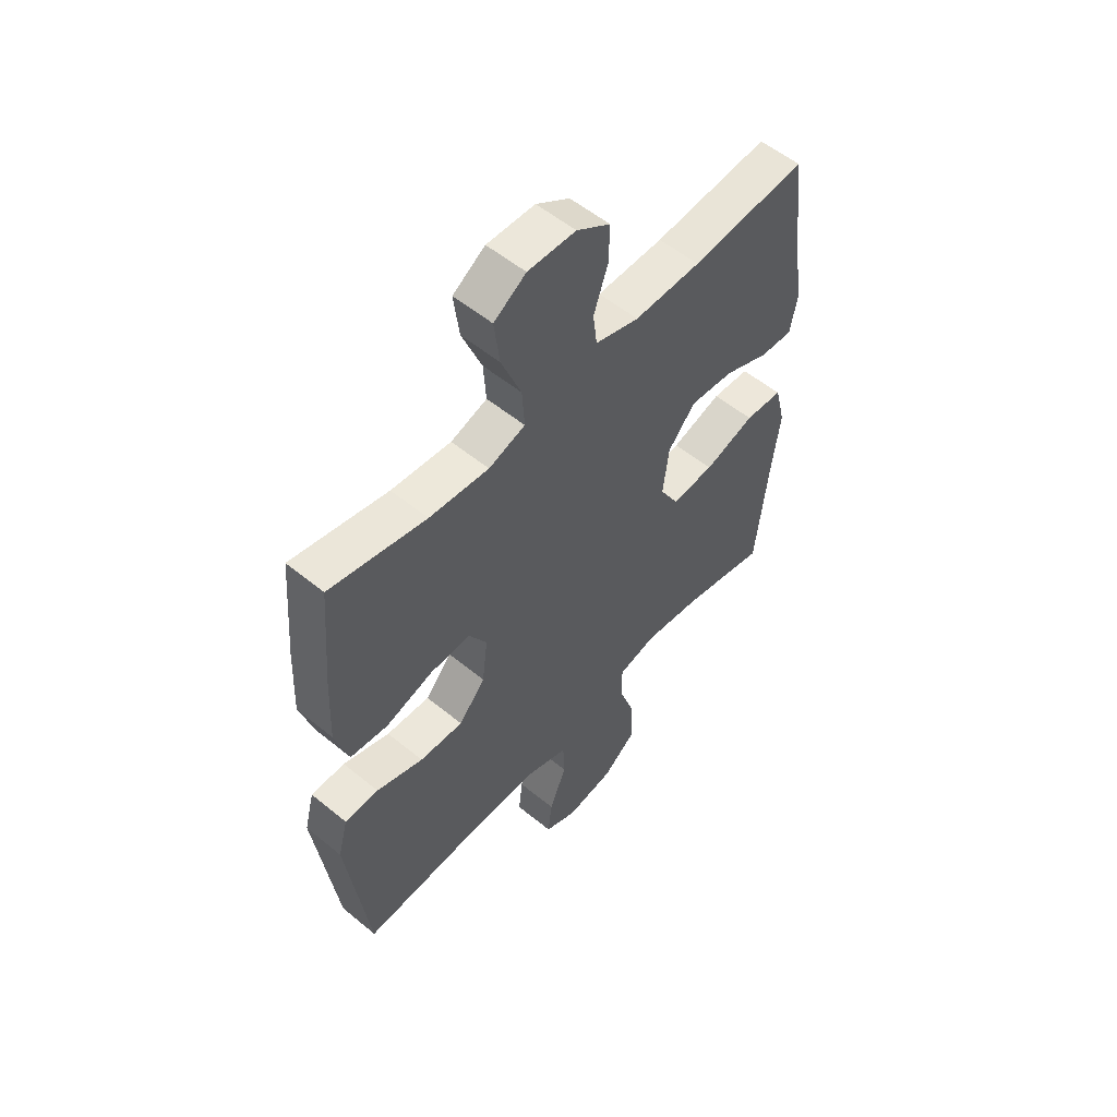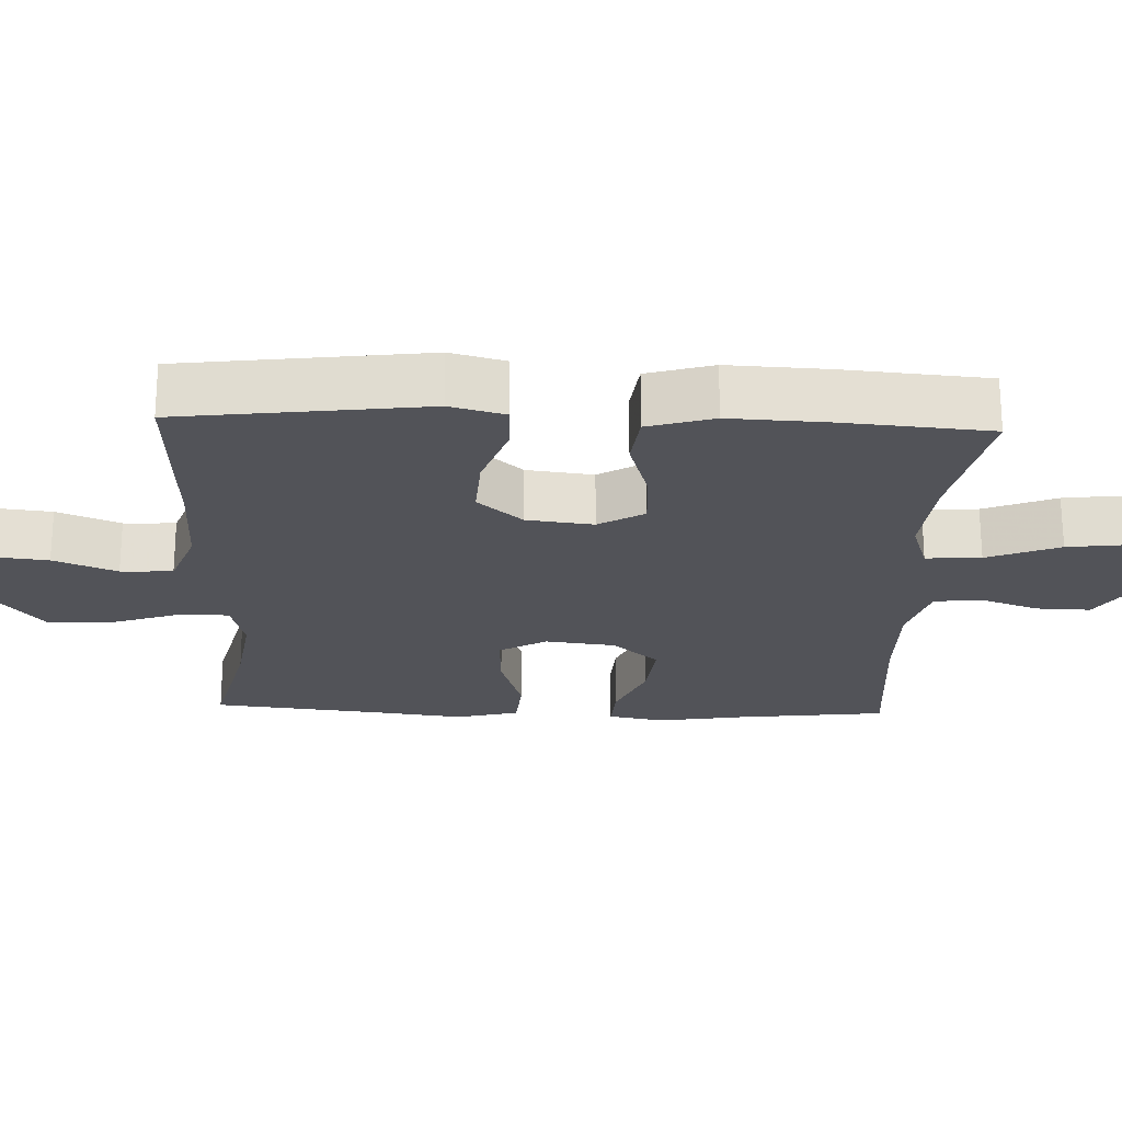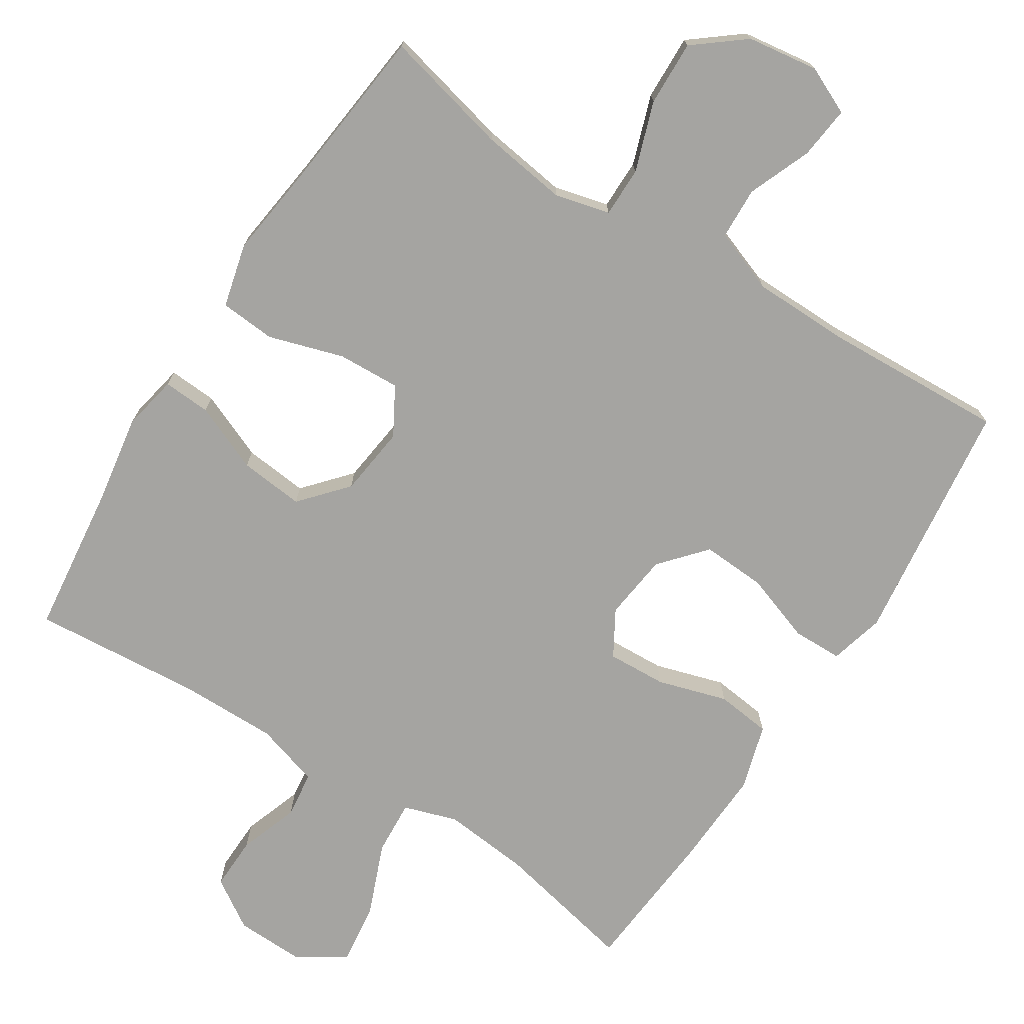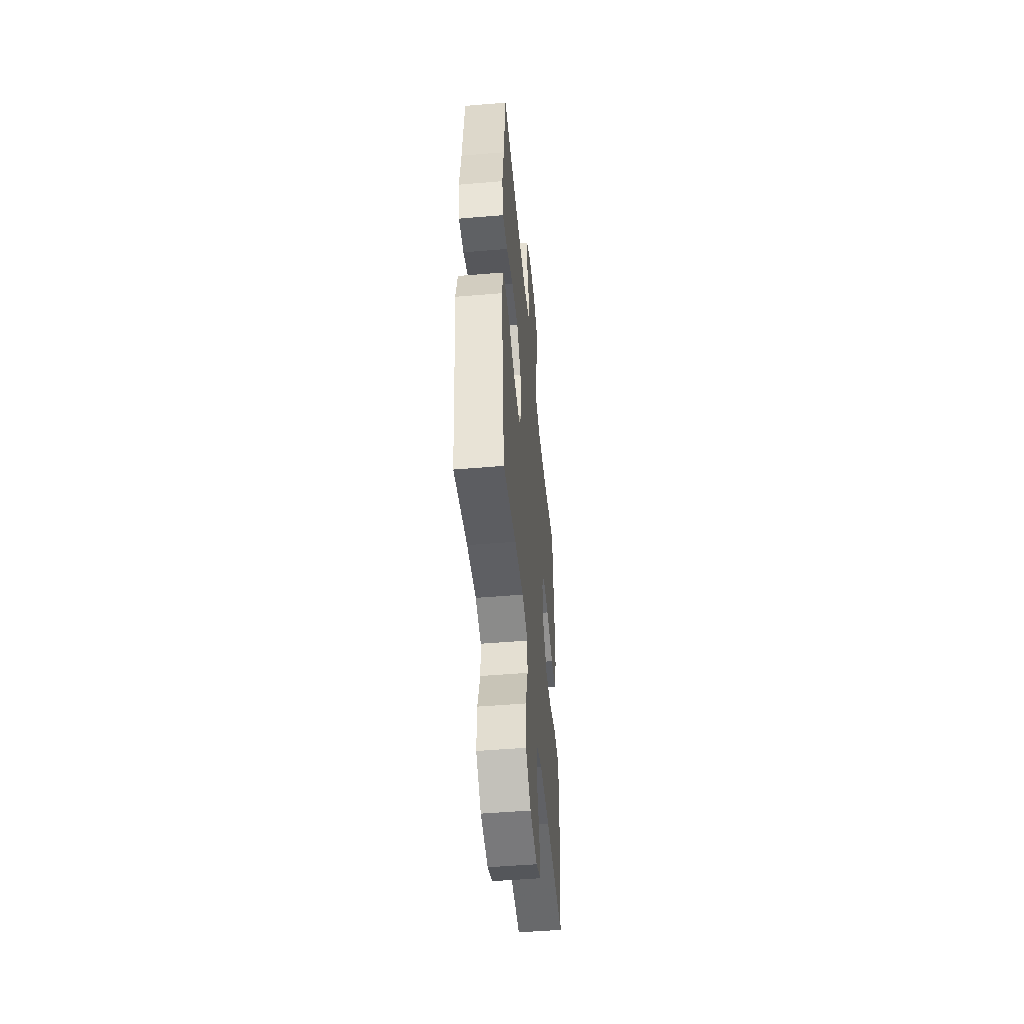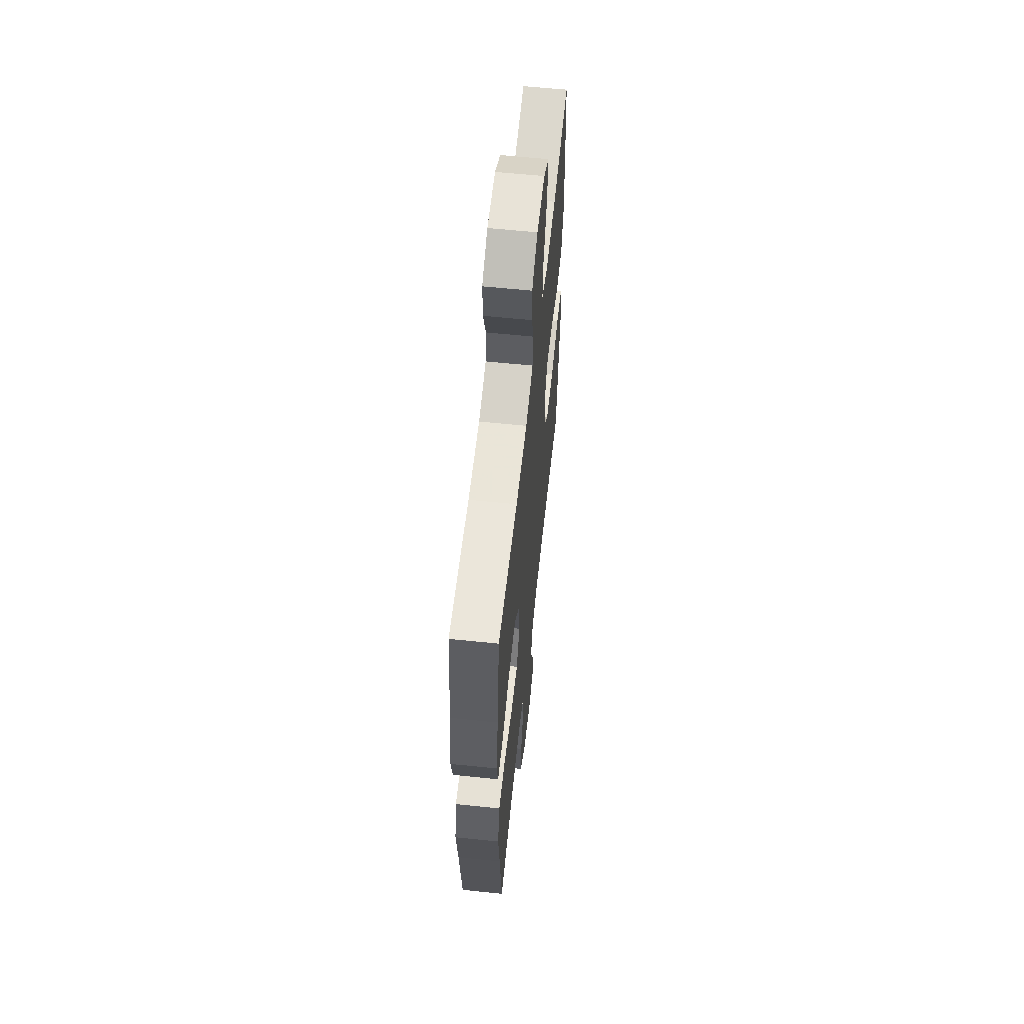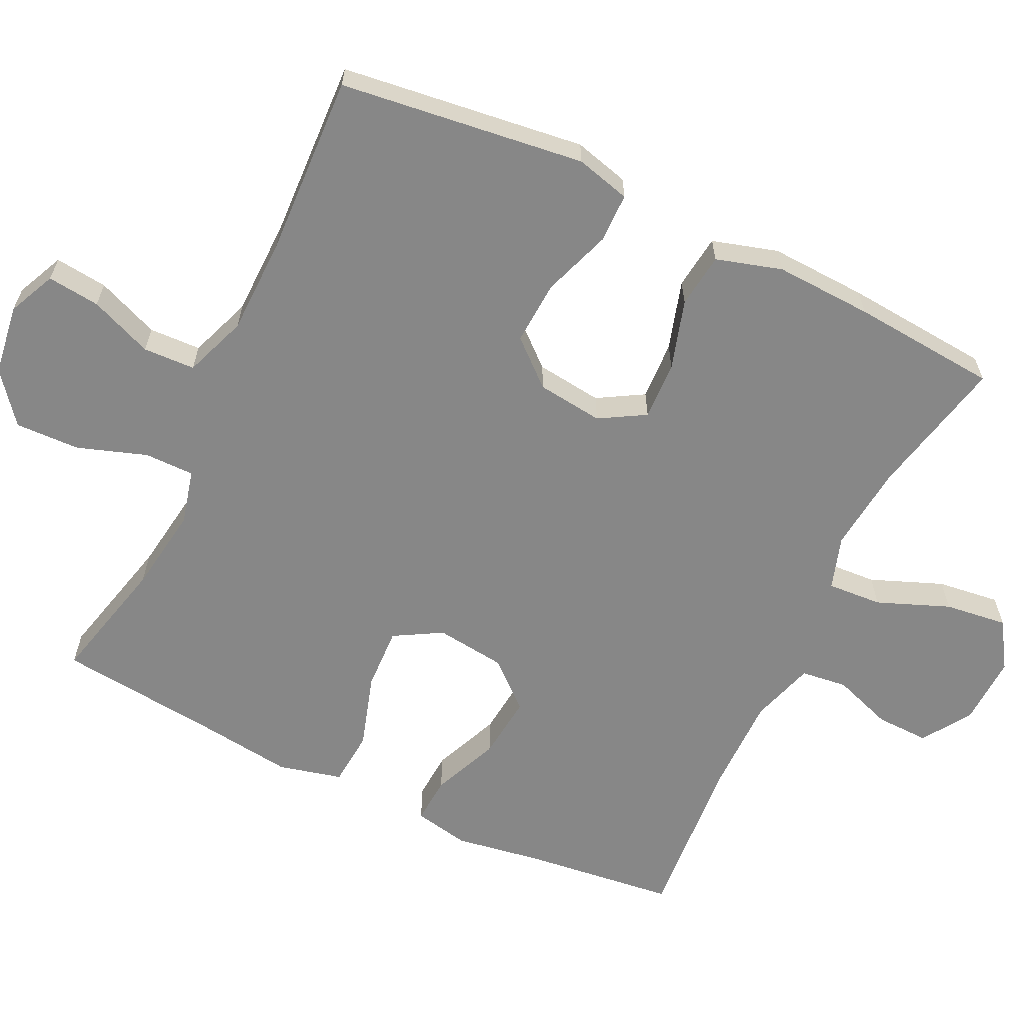
<metadata>
{"format":"obj","ext":"obj","renderer":"f3d","projection":"perspective","resolution":1024,"background":"white","views":[{"elev":55.3,"azim":-49.2,"up":"+Z"},{"elev":-22.7,"azim":-92.2,"up":"+Y"},{"elev":-73.2,"azim":147.4,"up":"+Y"},{"elev":-49.9,"azim":95.3,"up":"+Z"},{"elev":60.1,"azim":96.1,"up":"+Z"},{"elev":-62.5,"azim":-115.7,"up":"+Y"}]}
</metadata>
<code>
v 0.5 0.07 0.5
v 0.525 0.07 0.292
v 0.545 0.07 0.169
v 0.53 0.07 0.092
v 0.464 0.07 0.096
v 0.371 0.07 0.135
v 0.282 0.07 0.144
v 0.226 0.07 0.08
v 0.214 0.07 -0.017
v 0.252 0.07 -0.083
v 0.339 0.07 -0.079
v 0.442 0.07 -0.047
v 0.519 0.07 -0.053
v 0.541 0.07 -0.141
v 0.524 0.07 -0.276
v 0.5 0.07 -0.5
v 0.325 0.07 -0.458
v 0.206 0.07 -0.441
v 0.13 0.07 -0.46
v 0.13 0.07 -0.529
v 0.163 0.07 -0.625
v 0.166 0.07 -0.715
v 0.097 0.07 -0.77
v -0.001 0.07 -0.784
v -0.067 0.07 -0.754
v -0.059 0.07 -0.681
v -0.024 0.07 -0.594
v -0.027 0.07 -0.522
v -0.114 0.07 -0.49
v -0.249 0.07 -0.488
v -0.5 0.07 -0.5
v -0.528 0.07 -0.279
v -0.543 0.07 -0.161
v -0.523 0.07 -0.085
v -0.454 0.07 -0.084
v -0.359 0.07 -0.117
v -0.27 0.07 -0.122
v -0.216 0.07 -0.06
v -0.205 0.07 0.032
v -0.242 0.07 0.095
v -0.324 0.07 0.091
v -0.42 0.07 0.062
v -0.496 0.07 0.071
v -0.523 0.07 0.162
v -0.517 0.07 0.297
v -0.5 0.07 0.5
v -0.305 0.07 0.458
v -0.184 0.07 0.446
v -0.11 0.07 0.47
v -0.115 0.07 0.546
v -0.155 0.07 0.646
v -0.166 0.07 0.733
v -0.101 0.07 0.775
v -0.004 0.07 0.772
v 0.064 0.07 0.728
v 0.062 0.07 0.654
v 0.033 0.07 0.571
v 0.041 0.07 0.507
v 0.13 0.07 0.48
v 0.265 0.07 0.481
v 0.5 0 0.5
v 0.525 0 0.292
v 0.545 0 0.169
v 0.53 0 0.092
v 0.464 0 0.096
v 0.371 0 0.135
v 0.282 0 0.144
v 0.226 0 0.08
v 0.214 0 -0.017
v 0.252 0 -0.083
v 0.339 0 -0.079
v 0.442 0 -0.047
v 0.519 0 -0.053
v 0.541 0 -0.141
v 0.524 0 -0.276
v 0.5 0 -0.5
v 0.325 0 -0.458
v 0.206 0 -0.441
v 0.13 0 -0.46
v 0.13 0 -0.529
v 0.163 0 -0.625
v 0.166 0 -0.715
v 0.097 0 -0.77
v -0.001 0 -0.784
v -0.067 0 -0.754
v -0.059 0 -0.681
v -0.024 0 -0.594
v -0.027 0 -0.522
v -0.114 0 -0.49
v -0.249 0 -0.488
v -0.5 0 -0.5
v -0.528 0 -0.279
v -0.543 0 -0.161
v -0.523 0 -0.085
v -0.454 0 -0.084
v -0.359 0 -0.117
v -0.27 0 -0.122
v -0.216 0 -0.06
v -0.205 0 0.032
v -0.242 0 0.095
v -0.324 0 0.091
v -0.42 0 0.062
v -0.496 0 0.071
v -0.523 0 0.162
v -0.517 0 0.297
v -0.5 0 0.5
v -0.305 0 0.458
v -0.184 0 0.446
v -0.11 0 0.47
v -0.115 0 0.546
v -0.155 0 0.646
v -0.166 0 0.733
v -0.101 0 0.775
v -0.004 0 0.772
v 0.064 0 0.728
v 0.062 0 0.654
v 0.033 0 0.571
v 0.041 0 0.507
v 0.13 0 0.48
v 0.265 0 0.481
f 55 56 57
f 54 55 57
f 53 54 57
f 52 53 57
f 51 52 57
f 50 51 57
f 49 50 57 58
f 48 49 58 59
f 45 46 47
f 44 45 47
f 43 44 47
f 42 43 47
f 41 42 47
f 40 41 47 48
f 48 59 60
f 40 48 60
f 39 40 60
f 34 35 36
f 33 34 36
f 32 33 36
f 32 36 37
f 31 32 37
f 30 31 37
f 29 30 37 38
f 25 26 27
f 24 25 27
f 23 24 27
f 22 23 27
f 21 22 27
f 20 21 27
f 19 20 27 28
f 15 16 17
f 15 17 18
f 14 15 18
f 13 14 18
f 12 13 18
f 11 12 18
f 10 11 18 19
f 4 5 6
f 3 4 6
f 2 3 6
f 2 6 7
f 1 2 7
f 60 1 7 8
f 29 38 39
f 28 29 39
f 19 28 39
f 10 19 39
f 9 10 39
f 8 9 39 60
f 117 116 115
f 117 115 114
f 117 114 113
f 117 113 112
f 117 112 111
f 117 111 110
f 118 117 110 109
f 119 118 109 108
f 107 106 105
f 107 105 104
f 107 104 103
f 107 103 102
f 107 102 101
f 108 107 101 100
f 120 119 108
f 120 108 100
f 120 100 99
f 96 95 94
f 96 94 93
f 96 93 92
f 97 96 92
f 97 92 91
f 97 91 90
f 98 97 90 89
f 87 86 85
f 87 85 84
f 87 84 83
f 87 83 82
f 87 82 81
f 87 81 80
f 88 87 80 79
f 77 76 75
f 78 77 75
f 78 75 74
f 78 74 73
f 78 73 72
f 78 72 71
f 79 78 71 70
f 66 65 64
f 66 64 63
f 66 63 62
f 67 66 62
f 67 62 61
f 68 67 61 120
f 99 98 89
f 99 89 88
f 99 88 79
f 99 79 70
f 99 70 69
f 120 99 69 68
f 1 61 62 2
f 2 62 63 3
f 3 63 64 4
f 4 64 65 5
f 5 65 66 6
f 6 66 67 7
f 7 67 68 8
f 8 68 69 9
f 9 69 70 10
f 10 70 71 11
f 11 71 72 12
f 12 72 73 13
f 13 73 74 14
f 14 74 75 15
f 15 75 76 16
f 16 76 77 17
f 17 77 78 18
f 18 78 79 19
f 19 79 80 20
f 20 80 81 21
f 21 81 82 22
f 22 82 83 23
f 23 83 84 24
f 24 84 85 25
f 25 85 86 26
f 26 86 87 27
f 27 87 88 28
f 28 88 89 29
f 29 89 90 30
f 30 90 91 31
f 31 91 92 32
f 32 92 93 33
f 33 93 94 34
f 34 94 95 35
f 35 95 96 36
f 36 96 97 37
f 37 97 98 38
f 38 98 99 39
f 39 99 100 40
f 40 100 101 41
f 41 101 102 42
f 42 102 103 43
f 43 103 104 44
f 44 104 105 45
f 45 105 106 46
f 46 106 107 47
f 47 107 108 48
f 48 108 109 49
f 49 109 110 50
f 50 110 111 51
f 51 111 112 52
f 52 112 113 53
f 53 113 114 54
f 54 114 115 55
f 55 115 116 56
f 56 116 117 57
f 57 117 118 58
f 58 118 119 59
f 59 119 120 60
f 60 120 61 1

</code>
